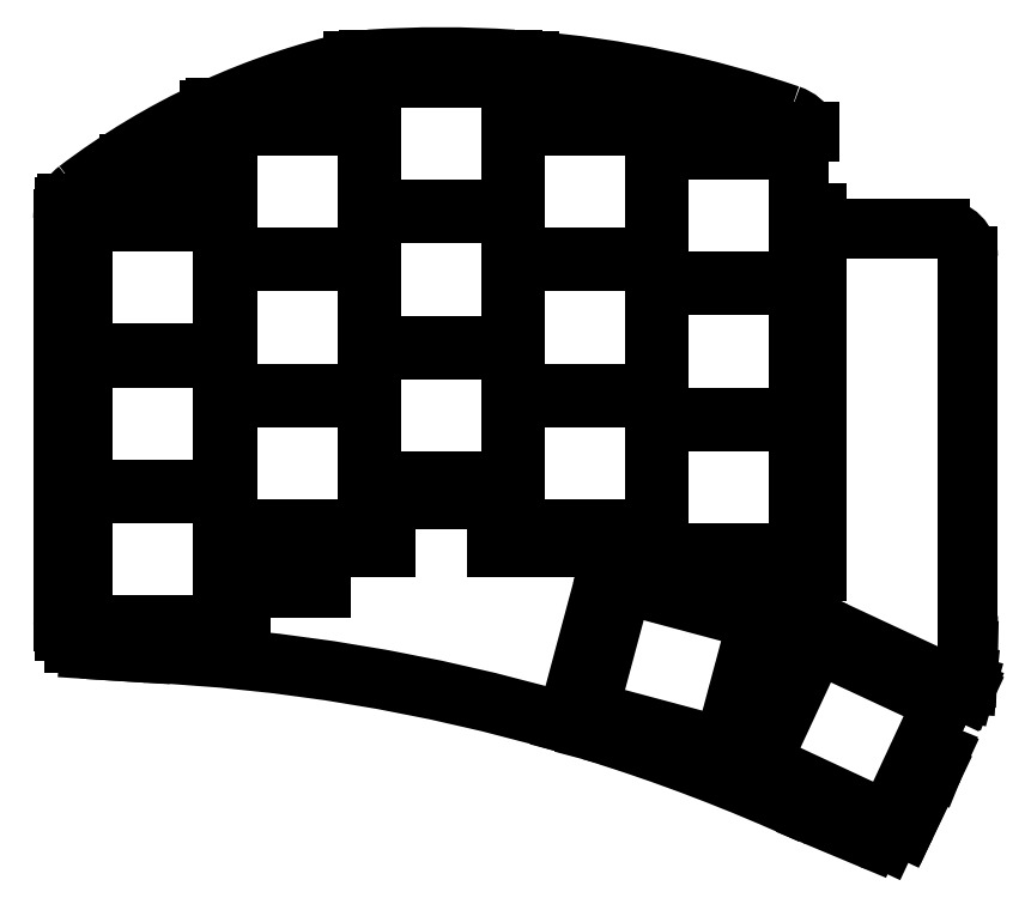
<metadata>
{"format":"dxf","ext":"dxf","renderer":"ezdxf+matplotlib","layout":"modelspace","background":"white","min_lineweight":24,"dpi":150}
</metadata>
<code>
0
SECTION
2
ENTITIES
0
LINE
8
0
10
98.56
20
-111.6
11
95.6
21
-111.4
0
LINE
8
0
10
95.6
20
-111.4
11
92.05
21
-111.2
0
LINE
8
0
10
88.78
20
-107.7
11
88.78
21
-60.2
0
LINE
8
0
10
186.1
20
-58.65
11
198.4
21
-58.65
0
LINE
8
0
10
201.9
20
-62.15
11
201.9
21
-110.8
0
LINE
8
0
10
201.9
20
-110.8
11
201.9
21
-111.3
0
LINE
8
0
10
201.9
20
-111.3
11
201.7
21
-114.7
0
LINE
8
0
10
201.7
20
-114.7
11
201.7
21
-115.1
0
LINE
8
0
10
201.7
20
-115.1
11
201.7
21
-115.6
0
LINE
8
0
10
201.7
20
-115.6
11
201.5
21
-116.3
0
LINE
8
0
10
201.5
20
-116.3
11
201.4
21
-116.5
0
LINE
8
0
10
198.2
20
-124.3
11
197.5
21
-126.2
0
LINE
8
0
10
197.4
20
-126.4
11
194.1
21
-133.2
0
LINE
8
0
10
189.6
20
-134.9
11
182.8
21
-132
0
ARC
8
0
10
95.82
20
-107.9
40
3.5
50
266.3
51
266.4
0
ARC
8
0
10
92.28
20
-107.7
40
3.5
50
180
51
200.4
0
ARC
8
0
10
92.28
20
-107.7
40
3.5
50
232.6
51
266.3
0
ARC
8
0
10
186.1
20
-55.15
40
3.5
50
206
51
270
0
ARC
8
0
10
198.4
20
-62.15
40
3.5
50
0
51
90
0
ARC
8
0
10
194.2
20
-124.9
40
3.5
50
334.4
51
337.9
0
ARC
8
0
10
191
20
-131.7
40
3.5
50
247.3
51
280.1
0
ARC
8
0
10
191
20
-131.7
40
3.5
50
327.1
51
334.4
0
ARC
8
0
10
181.4
20
-135.3
40
3.5
50
67.29
51
75.68
0
ARC
8
0
10
145
20
-125.5
40
90
50
115
51
127.2
0
ARC
8
0
10
145
20
-125.5
40
90
50
102.8
51
114.4
0
LINE
8
0
10
88.76
20
-60.2
11
88.78
21
-60.2
0
LINE
8
0
10
88.76
20
-57.4
11
88.76
21
-60.2
0
ARC
8
0
10
136
20
-172.2
40
135
50
71.18
51
85.33
0
ARC
8
0
10
136
20
-172.2
40
135
50
86.18
51
93.82
0
ARC
8
0
10
88.5
20
-336.4
40
225
50
65.37
51
72.88
0
ARC
8
0
10
88.5
20
-336.4
40
225
50
73.69
51
87.44
0
ARC
8
0
10
93.26
20
-57.4
40
4.5
50
127.2
51
155.1
0
ARC
8
0
10
93.26
20
-57.4
40
4.5
50
161.2
51
180
0
ARC
8
0
10
178.1
20
-48.68
40
4.5
50
28.94
51
71.18
0
LINE
8
0
10
90.16
20
-110.5
11
111
21
-110.5
0
LINE
8
0
10
111
20
-110.5
11
111
21
-103.5
0
LINE
8
0
10
89
20
-108.9
11
89
21
-55.95
0
LINE
8
0
10
121
20
-98.5
11
121
21
-103.5
0
LINE
8
0
10
121
20
-103.5
11
111
21
-103.5
0
LINE
8
0
10
97
20
-55.5
11
89.18
21
-55.5
0
LINE
8
0
10
121
20
-98.5
11
129
21
-98.5
0
LINE
8
0
10
129
20
-98.5
11
129
21
-92.5
0
LINE
8
0
10
97
20
-50.5
11
107
21
-50.5
0
LINE
8
0
10
97
20
-55.5
11
97
21
-50.5
0
LINE
8
0
10
107.8
20
-43.5
11
125
21
-43.5
0
LINE
8
0
10
107
20
-43.88
11
107
21
-50.5
0
LINE
8
0
10
129
20
-92.5
11
143
21
-92.5
0
LINE
8
0
10
147
20
-43.5
11
147
21
-37.65
0
LINE
8
0
10
145
20
-37.5
11
127
21
-37.5
0
LINE
8
0
10
125
20
-37.72
11
125
21
-43.5
0
LINE
8
0
10
143
20
-98.5
11
161
21
-98.5
0
LINE
8
0
10
143
20
-92.5
11
143
21
-98.5
0
LINE
8
0
10
165
20
-46.5
11
165
21
-43.5
0
LINE
8
0
10
147
20
-43.5
11
165
21
-43.5
0
LINE
8
0
10
161.7
20
-101.5
11
183
21
-101.5
0
LINE
8
0
10
183
20
-101.5
11
183
21
-56.68
0
LINE
8
0
10
161
20
-98.5
11
161
21
-101.3
0
LINE
8
0
10
165
20
-46.5
11
182
21
-46.5
0
LINE
8
0
10
154.7
20
-121.4
11
172.9
21
-126.2
0
LINE
8
0
10
172.9
20
-126.2
11
178.3
21
-106
0
LINE
8
0
10
178.3
20
-106
11
161.7
21
-101.5
0
LINE
8
0
10
161
20
-101.3
11
157.1
21
-100.3
0
LINE
8
0
10
157.1
20
-100.3
11
151.7
21
-120.5
0
LINE
8
0
10
173
20
-126.4
11
191.6
21
-135.1
0
LINE
8
0
10
193.9
20
-133.6
11
198.2
21
-124.3
0
LINE
8
0
10
201.4
20
-116.5
11
181.8
21
-107.4
0
LINE
8
0
10
181.8
20
-107.4
11
173
21
-126.4
0
LINE
8
0
10
91.25
20
-108.2
11
108.8
21
-108.2
0
LINE
8
0
10
108.8
20
-108.2
11
108.8
21
-91.75
0
LINE
8
0
10
108.8
20
-91.75
11
91.25
21
-91.75
0
LINE
8
0
10
91.25
20
-91.75
11
91.25
21
-108.2
0
LINE
8
0
10
91.25
20
-91.25
11
108.8
21
-91.25
0
LINE
8
0
10
108.8
20
-91.25
11
108.8
21
-74.75
0
LINE
8
0
10
108.8
20
-74.75
11
91.25
21
-74.75
0
LINE
8
0
10
91.25
20
-74.75
11
91.25
21
-91.25
0
LINE
8
0
10
91.25
20
-74.25
11
108.8
21
-74.25
0
LINE
8
0
10
108.8
20
-74.25
11
108.8
21
-57.75
0
LINE
8
0
10
108.8
20
-57.75
11
91.25
21
-57.75
0
LINE
8
0
10
91.25
20
-57.75
11
91.25
21
-74.25
0
LINE
8
0
10
109.2
20
-96.25
11
126.8
21
-96.25
0
LINE
8
0
10
126.8
20
-96.25
11
126.8
21
-79.75
0
LINE
8
0
10
126.8
20
-79.75
11
109.2
21
-79.75
0
LINE
8
0
10
109.2
20
-79.75
11
109.2
21
-96.25
0
LINE
8
0
10
109.2
20
-79.25
11
126.8
21
-79.25
0
LINE
8
0
10
126.8
20
-79.25
11
126.8
21
-62.75
0
LINE
8
0
10
126.8
20
-62.75
11
109.2
21
-62.75
0
LINE
8
0
10
109.2
20
-62.75
11
109.2
21
-79.25
0
LINE
8
0
10
109.2
20
-62.25
11
126.8
21
-62.25
0
LINE
8
0
10
126.8
20
-62.25
11
126.8
21
-45.75
0
LINE
8
0
10
126.8
20
-45.75
11
109.2
21
-45.75
0
LINE
8
0
10
109.2
20
-45.75
11
109.2
21
-62.25
0
LINE
8
0
10
127.2
20
-90.25
11
144.8
21
-90.25
0
LINE
8
0
10
144.8
20
-90.25
11
144.8
21
-73.75
0
LINE
8
0
10
144.8
20
-73.75
11
127.2
21
-73.75
0
LINE
8
0
10
127.2
20
-73.75
11
127.2
21
-90.25
0
LINE
8
0
10
127.2
20
-73.25
11
144.8
21
-73.25
0
LINE
8
0
10
144.8
20
-73.25
11
144.8
21
-56.75
0
LINE
8
0
10
144.8
20
-56.75
11
127.2
21
-56.75
0
LINE
8
0
10
127.2
20
-56.75
11
127.2
21
-73.25
0
LINE
8
0
10
127.2
20
-56.25
11
144.8
21
-56.25
0
LINE
8
0
10
144.8
20
-56.25
11
144.8
21
-39.75
0
LINE
8
0
10
144.8
20
-39.75
11
127.2
21
-39.75
0
LINE
8
0
10
127.2
20
-39.75
11
127.2
21
-56.25
0
LINE
8
0
10
145.2
20
-96.25
11
162.8
21
-96.25
0
LINE
8
0
10
162.8
20
-96.25
11
162.8
21
-79.75
0
LINE
8
0
10
162.8
20
-79.75
11
145.2
21
-79.75
0
LINE
8
0
10
145.2
20
-79.75
11
145.2
21
-96.25
0
LINE
8
0
10
145.2
20
-79.25
11
162.8
21
-79.25
0
LINE
8
0
10
162.8
20
-79.25
11
162.8
21
-62.75
0
LINE
8
0
10
162.8
20
-62.75
11
145.2
21
-62.75
0
LINE
8
0
10
145.2
20
-62.75
11
145.2
21
-79.25
0
LINE
8
0
10
145.2
20
-62.25
11
162.8
21
-62.25
0
LINE
8
0
10
162.8
20
-62.25
11
162.8
21
-45.75
0
LINE
8
0
10
162.8
20
-45.75
11
145.2
21
-45.75
0
LINE
8
0
10
145.2
20
-45.75
11
145.2
21
-62.25
0
LINE
8
0
10
163.2
20
-99.25
11
180.8
21
-99.25
0
LINE
8
0
10
180.8
20
-99.25
11
180.8
21
-82.75
0
LINE
8
0
10
180.8
20
-82.75
11
163.2
21
-82.75
0
LINE
8
0
10
163.2
20
-82.75
11
163.2
21
-99.25
0
LINE
8
0
10
163.2
20
-82.25
11
180.8
21
-82.25
0
LINE
8
0
10
180.8
20
-82.25
11
180.8
21
-65.75
0
LINE
8
0
10
180.8
20
-65.75
11
163.2
21
-65.75
0
LINE
8
0
10
163.2
20
-65.75
11
163.2
21
-82.25
0
LINE
8
0
10
163.2
20
-65.25
11
180.8
21
-65.25
0
LINE
8
0
10
180.8
20
-65.25
11
180.8
21
-48.75
0
LINE
8
0
10
180.8
20
-48.75
11
163.2
21
-48.75
0
LINE
8
0
10
163.2
20
-48.75
11
163.2
21
-65.25
0
LINE
8
0
10
154.4
20
-119
11
171.3
21
-123.5
0
LINE
8
0
10
171.3
20
-123.5
11
175.6
21
-107.5
0
LINE
8
0
10
175.6
20
-107.5
11
158.7
21
-103
0
LINE
8
0
10
158.7
20
-103
11
154.4
21
-119
0
LINE
8
0
10
176
20
-125.4
11
191.8
21
-132.7
0
LINE
8
0
10
191.8
20
-132.7
11
198.8
21
-117.8
0
LINE
8
0
10
198.8
20
-117.8
11
182.9
21
-110.4
0
LINE
8
0
10
182.9
20
-110.4
11
176
21
-125.4
0
ENDSEC
0
EOF

</code>
